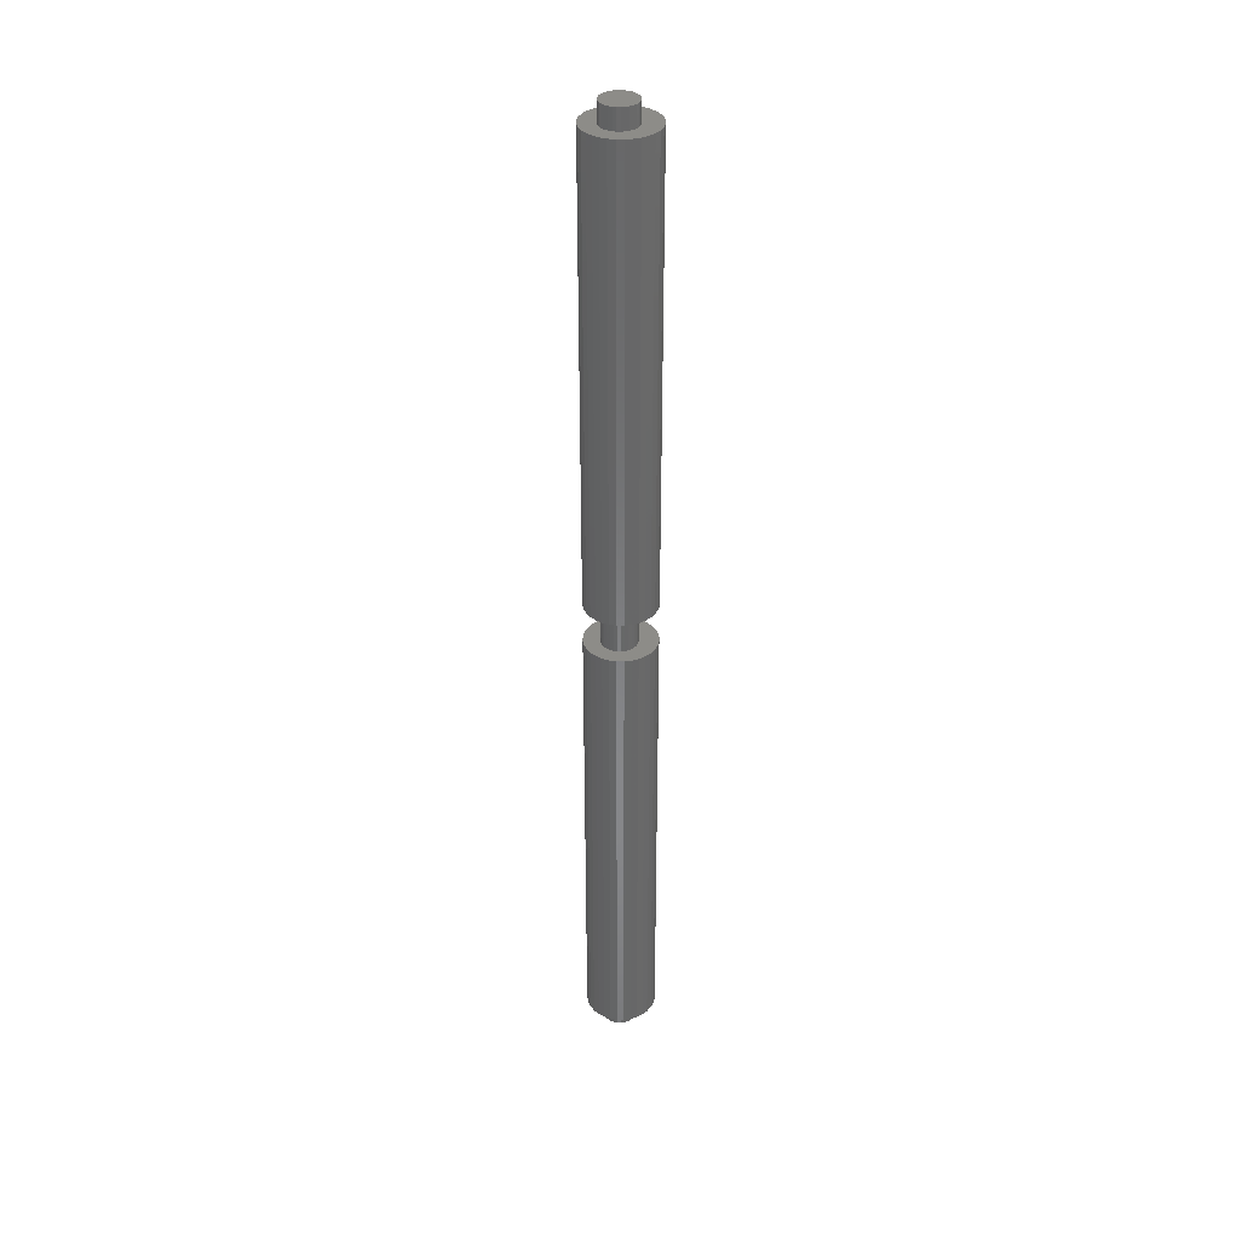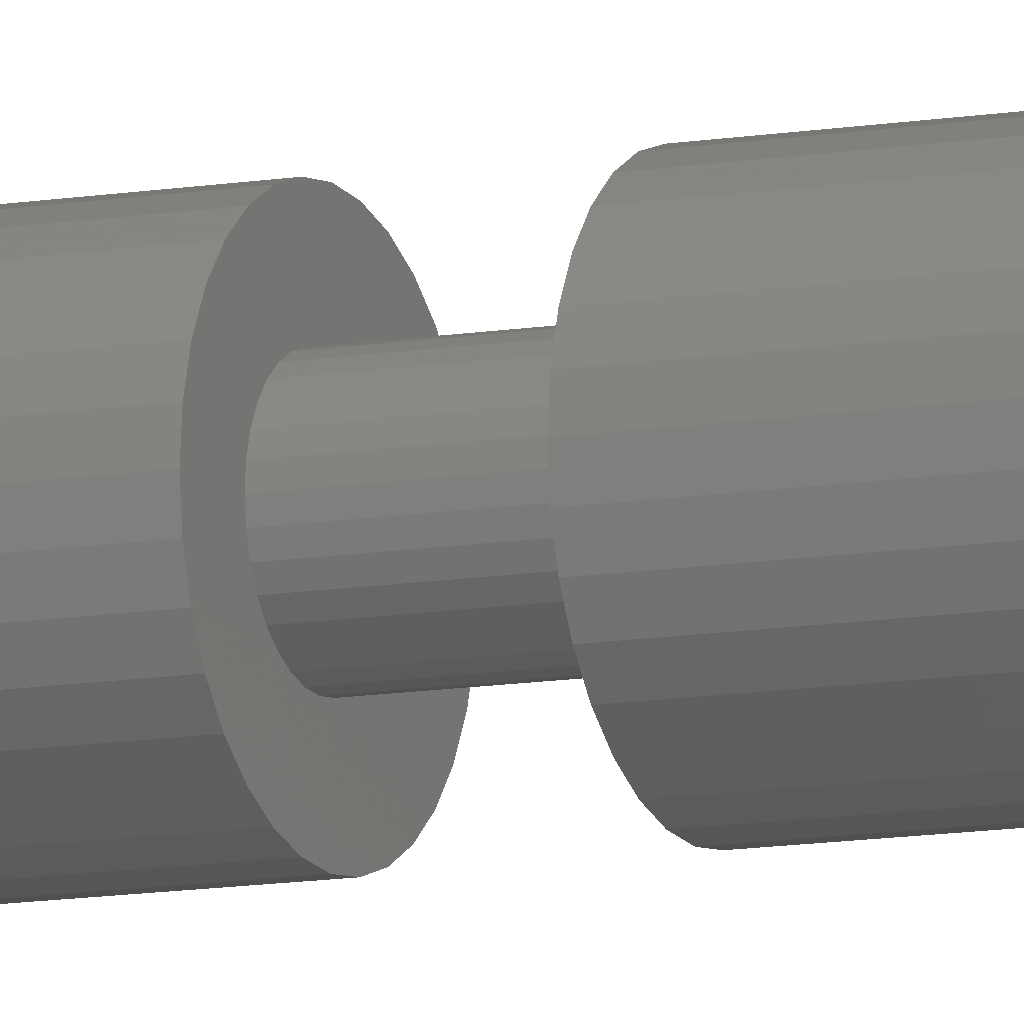
<metadata>
{"format":"stl","ext":"stl","renderer":"f3d","projection":"perspective","resolution":1024,"background":"white","views":[{"elev":35.4,"azim":-60.8,"up":"+Y"},{"elev":-10.4,"azim":-65.4,"up":"+Z"}]}
</metadata>
<code>
# stl→obj: 322 verts, 640 faces
v -0.03125 0.03125 1.015e-17
v -0.03072 0.0625 -0.005391
v -0.03125 -1.726e-18 1.015e-17
v -0.03125 0.0625 1.015e-17
v 0.02401 0.0625 -1.015e-17
v 0.02348 4.882e-18 -0.005391
v 0.02348 0.0625 -0.005391
v 0.02401 0.03125 -1.692e-17
v 0.02401 1.726e-18 -1.015e-17
v 0.02191 0.0625 -0.01057
v 0.02191 4.784e-18 -0.01057
v 0.01936 0.0625 -0.01535
v 0.01936 4.624e-18 -0.01535
v 0.01592 0.0625 -0.01954
v 0.01592 4.409e-18 -0.01954
v 0.01173 0.0625 -0.02297
v 0.01173 4.148e-18 -0.02297
v 0.006956 0.0625 -0.02553
v 0.006956 3.85e-18 -0.02553
v 0.001772 0.0625 -0.0271
v 0.001772 3.526e-18 -0.0271
v -0.003618 0.0625 -0.02763
v -0.003618 3.189e-18 -0.02763
v -0.009009 0.0625 -0.0271
v -0.009009 2.853e-18 -0.0271
v -0.01419 0.0625 -0.02553
v -0.01419 2.529e-18 -0.02553
v -0.01897 0.0625 -0.02297
v -0.01897 2.231e-18 -0.02297
v -0.02316 0.0625 -0.01954
v -0.02316 1.969e-18 -0.01954
v -0.02659 0.0625 -0.01535
v -0.02659 1.754e-18 -0.01535
v -0.02915 0.0625 -0.01057
v -0.02915 1.595e-18 -0.01057
v -0.03072 1.497e-18 -0.005391
v 0.02348 0.0625 0.005391
v -0.03072 1.497e-18 0.005391
v -0.03072 0.0625 0.005391
v -0.02915 0.0625 0.01057
v -0.02915 1.595e-18 0.01057
v -0.02659 0.0625 0.01535
v -0.02659 1.754e-18 0.01535
v -0.02316 0.0625 0.01954
v -0.02316 1.969e-18 0.01954
v -0.01897 0.0625 0.02297
v -0.01897 2.231e-18 0.02297
v -0.01419 0.0625 0.02553
v -0.01419 2.529e-18 0.02553
v -0.009009 0.0625 0.0271
v -0.009009 2.853e-18 0.0271
v -0.003618 0.0625 0.02763
v -0.003618 3.189e-18 0.02763
v 0.001772 0.0625 0.0271
v 0.001772 3.526e-18 0.0271
v 0.006956 0.0625 0.02553
v 0.006956 3.85e-18 0.02553
v 0.01173 0.0625 0.02297
v 0.01173 4.148e-18 0.02297
v 0.01592 0.0625 0.01954
v 0.01592 4.409e-18 0.01954
v 0.01936 0.0625 0.01535
v 0.01936 4.624e-18 0.01535
v 0.02191 0.0625 0.01057
v 0.02191 4.784e-18 0.01057
v 0.02348 4.882e-18 0.005391
v -0.01419 0.8125 0.02553
v -0.009009 0.8125 0.0271
v -0.003618 0.8125 0.02763
v 0.001772 0.8125 0.0271
v 0.006956 0.8125 0.02553
v -0.01897 0.8125 0.02297
v 0.01173 0.8125 0.02297
v -0.02316 0.8125 0.01954
v 0.01592 0.8125 0.01954
v -0.02659 0.8125 0.01535
v 0.01936 0.8125 0.01535
v -0.02915 0.8125 0.01057
v 0.02191 0.8125 0.01057
v -0.03072 0.8125 0.005391
v 0.02348 0.8125 0.005391
v 0.02191 0.8125 -0.01057
v -0.02915 0.8125 -0.01057
v 0.02348 0.8125 -0.005391
v -0.02659 0.8125 -0.01535
v 0.01936 0.8125 -0.01535
v -0.02316 0.8125 -0.01954
v 0.01592 0.8125 -0.01954
v -0.01897 0.8125 -0.02297
v 0.01173 0.8125 -0.02297
v -0.01419 0.8125 -0.02553
v 0.006956 0.8125 -0.02553
v -0.009009 0.8125 -0.0271
v -0.003618 0.8125 -0.02763
v 0.001772 0.8125 -0.0271
v -0.03072 0.8125 -0.005391
v -0.03125 0.8125 1.015e-17
v 0.02401 0.8125 -1.015e-17
v 0.02401 0.7812 -1.015e-17
v 0.02348 0.7812 -0.005391
v 0.02191 0.7812 -0.01057
v 0.01936 0.7812 -0.01535
v 0.01592 0.7812 -0.01954
v 0.01173 0.7812 -0.02297
v 0.006956 0.7812 -0.02553
v 0.001772 0.7812 -0.0271
v -0.003618 0.7812 -0.02763
v -0.009009 0.7812 -0.0271
v -0.01419 0.7812 -0.02553
v -0.01897 0.7812 -0.02297
v -0.02316 0.7812 -0.01954
v -0.02659 0.7812 -0.01535
v -0.02915 0.7812 -0.01057
v -0.03072 0.7812 -0.005391
v -0.03125 0.7812 1.015e-17
v -0.03072 0.7812 0.005391
v -0.02915 0.7812 0.01057
v -0.02659 0.7812 0.01535
v -0.02316 0.7812 0.01954
v -0.01897 0.7812 0.02297
v -0.01419 0.7812 0.02553
v -0.009009 0.7812 0.0271
v -0.003618 0.7812 0.02763
v 0.001772 0.7812 0.0271
v 0.006956 0.7812 0.02553
v 0.01173 0.7812 0.02297
v 0.01592 0.7812 0.01954
v 0.01936 0.7812 0.01535
v 0.02191 0.7812 0.01057
v 0.02348 0.7812 0.005391
v 0.02172 0.7812 -0.05106
v 0.01136 0.7812 -0.0542
v 0.0005757 0.7812 -0.05526
v 0.0005757 0.7812 0.05526
v 0.01136 0.7812 0.0542
v 0.02172 0.7812 0.05106
v -0.05048 0.7812 0.02115
v -0.05363 0.7812 0.01078
v -0.05363 0.7812 -0.01078
v -0.05048 0.7812 -0.02115
v 0.05163 0.7812 0.02115
v 0.05478 0.7812 0.01078
v 0.05478 0.7812 -0.01078
v 0.05163 0.7812 -0.02115
v 0.05584 0.7812 -6.768e-18
v -0.05469 0.7812 6.768e-18
v -0.04537 0.7812 0.0307
v -0.0385 0.7812 0.03908
v -0.03013 0.7812 0.04595
v -0.02057 0.7812 0.05106
v -0.01021 0.7812 0.0542
v 0.03128 0.7812 0.04595
v 0.03965 0.7812 0.03908
v 0.04653 0.7812 0.0307
v 0.04653 0.7812 -0.0307
v 0.03965 0.7812 -0.03908
v 0.03128 0.7812 -0.04595
v -0.01021 0.7812 -0.0542
v -0.02057 0.7812 -0.05106
v -0.03013 0.7812 -0.04595
v -0.0385 0.7812 -0.03908
v -0.04537 0.7812 -0.0307
v 0.0005757 0.0625 -0.05526
v 0.01136 0.0625 -0.0542
v 0.02172 0.0625 -0.05106
v 0.02172 0.0625 0.05106
v 0.01136 0.0625 0.0542
v 0.0005757 0.0625 0.05526
v -0.05048 0.0625 0.02115
v -0.05363 0.0625 0.01078
v -0.05363 0.0625 -0.01078
v -0.05048 0.0625 -0.02115
v 0.05163 0.0625 0.02115
v 0.05478 0.0625 0.01078
v 0.05478 0.0625 -0.01078
v 0.05163 0.0625 -0.02115
v 0.05584 0.0625 -6.768e-18
v -0.05469 0.0625 6.768e-18
v -0.04537 0.0625 0.0307
v 0.04653 0.0625 0.0307
v 0.03965 0.0625 0.03908
v 0.03128 0.0625 0.04595
v -0.01021 0.0625 0.0542
v -0.02057 0.0625 0.05106
v -0.03013 0.0625 0.04595
v -0.0385 0.0625 0.03908
v -0.04537 0.0625 -0.0307
v -0.0385 0.0625 -0.03908
v -0.03013 0.0625 -0.04595
v -0.02057 0.0625 -0.05106
v -0.01021 0.0625 -0.0542
v 0.03128 0.0625 -0.04595
v 0.03965 0.0625 -0.03908
v 0.04653 0.0625 -0.0307
v -0.03125 -0.7188 1.015e-17
v -0.03125 -0.75 1.015e-17
v -0.03072 -0.7188 0.005391
v -0.03072 -0.75 0.005391
v -0.02915 -0.7188 0.01057
v -0.02915 -0.75 0.01057
v -0.02659 -0.7188 0.01535
v -0.02659 -0.75 0.01535
v -0.02316 -0.7188 0.01954
v -0.02316 -0.75 0.01954
v -0.01897 -0.7188 0.02297
v -0.01897 -0.75 0.02297
v -0.01419 -0.7188 0.02553
v -0.01419 -0.75 0.02553
v -0.009009 -0.7188 0.0271
v -0.009009 -0.75 0.0271
v -0.003618 -0.7188 0.02763
v -0.003618 -0.75 0.02763
v 0.001772 -0.7188 0.0271
v 0.001772 -0.75 0.0271
v 0.006956 -0.7188 0.02553
v 0.006956 -0.75 0.02553
v 0.01173 -0.7188 0.02297
v 0.01173 -0.75 0.02297
v 0.01592 -0.7188 0.01954
v 0.01592 -0.75 0.01954
v 0.01936 -0.7188 0.01535
v 0.01936 -0.75 0.01535
v 0.02191 -0.7188 0.01057
v 0.02191 -0.75 0.01057
v 0.02348 -0.7188 0.005391
v 0.02348 -0.75 0.005391
v 0.02401 -0.7188 -1.015e-17
v 0.02401 -0.75 -1.015e-17
v 0.02348 -0.7188 -0.005391
v 0.02348 -0.75 -0.005391
v 0.02191 -0.7188 -0.01057
v 0.02191 -0.75 -0.01057
v 0.01936 -0.7188 -0.01535
v 0.01936 -0.75 -0.01535
v 0.01592 -0.7188 -0.01954
v 0.01592 -0.75 -0.01954
v 0.01173 -0.7188 -0.02297
v 0.01173 -0.75 -0.02297
v 0.006956 -0.7188 -0.02553
v 0.006956 -0.75 -0.02553
v 0.001772 -0.7188 -0.0271
v 0.001772 -0.75 -0.0271
v -0.003618 -0.7188 -0.02763
v -0.003618 -0.75 -0.02763
v -0.009009 -0.7188 -0.0271
v -0.009009 -0.75 -0.0271
v -0.01419 -0.7188 -0.02553
v -0.01419 -0.75 -0.02553
v -0.01897 -0.7188 -0.02297
v -0.01897 -0.75 -0.02297
v -0.02316 -0.7188 -0.01954
v -0.02316 -0.75 -0.01954
v -0.02659 -0.7188 -0.01535
v -0.02659 -0.75 -0.01535
v -0.02915 -0.7188 -0.01057
v -0.02915 -0.75 -0.01057
v -0.03072 -0.7188 -0.005391
v -0.03072 -0.75 -0.005391
v 0.02172 1.321e-18 -0.05106
v 0.01136 6.733e-19 -0.0542
v 0.0005757 -8.453e-34 -0.05526
v 0.0005757 4.226e-34 0.05526
v 0.01136 6.733e-19 0.0542
v 0.02172 1.321e-18 0.05106
v -0.05048 -3.188e-18 0.02115
v -0.05363 -3.385e-18 0.01078
v -0.05363 -3.385e-18 -0.01078
v -0.05048 -3.188e-18 -0.02115
v 0.05163 3.188e-18 0.02115
v 0.05478 3.385e-18 0.01078
v 0.05478 3.385e-18 -0.01078
v 0.05163 3.188e-18 -0.02115
v 0.05584 3.451e-18 -6.768e-18
v -0.05469 -3.451e-18 6.768e-18
v -0.04537 -2.87e-18 0.0307
v -0.0385 -2.44e-18 0.03908
v -0.03013 -1.917e-18 0.04595
v -0.02057 -1.321e-18 0.05106
v -0.01021 -6.733e-19 0.0542
v 0.03128 1.917e-18 0.04595
v 0.03965 2.44e-18 0.03908
v 0.04653 2.87e-18 0.0307
v 0.04653 2.87e-18 -0.0307
v 0.03965 2.44e-18 -0.03908
v 0.03128 1.917e-18 -0.04595
v -0.01021 -6.733e-19 -0.0542
v -0.02057 -1.321e-18 -0.05106
v -0.03013 -1.917e-18 -0.04595
v -0.0385 -2.44e-18 -0.03908
v -0.04537 -2.87e-18 -0.0307
v 0.0005757 -0.7188 -0.05526
v 0.01136 -0.7188 -0.0542
v 0.02172 -0.7188 -0.05106
v 0.02172 -0.7188 0.05106
v 0.01136 -0.7188 0.0542
v 0.0005757 -0.7188 0.05526
v -0.05048 -0.7188 0.02115
v -0.05363 -0.7188 0.01078
v -0.05363 -0.7188 -0.01078
v -0.05048 -0.7188 -0.02115
v 0.05163 -0.7188 0.02115
v 0.05478 -0.7188 0.01078
v 0.05478 -0.7188 -0.01078
v 0.05163 -0.7188 -0.02115
v 0.05584 -0.7188 -6.768e-18
v -0.05469 -0.7188 6.768e-18
v -0.04537 -0.7188 0.0307
v 0.04653 -0.7188 0.0307
v 0.03965 -0.7188 0.03908
v 0.03128 -0.7188 0.04595
v -0.01021 -0.7188 0.0542
v -0.02057 -0.7188 0.05106
v -0.03013 -0.7188 0.04595
v -0.0385 -0.7188 0.03908
v -0.04537 -0.7188 -0.0307
v -0.0385 -0.7188 -0.03908
v -0.03013 -0.7188 -0.04595
v -0.02057 -0.7188 -0.05106
v -0.01021 -0.7188 -0.0542
v 0.03128 -0.7188 -0.04595
v 0.03965 -0.7188 -0.03908
v 0.04653 -0.7188 -0.0307
f 1 2 3
f 1 4 2
f 5 6 7
f 5 8 6
f 9 6 8
f 7 6 10
f 10 6 11
f 10 11 12
f 12 11 13
f 12 13 14
f 14 13 15
f 14 15 16
f 16 15 17
f 16 17 18
f 18 17 19
f 18 19 20
f 20 19 21
f 20 21 22
f 22 21 23
f 22 23 24
f 24 23 25
f 24 25 26
f 26 25 27
f 26 27 28
f 28 27 29
f 28 29 30
f 30 29 31
f 30 31 32
f 32 31 33
f 32 33 34
f 34 33 35
f 34 35 2
f 2 35 36
f 2 36 3
f 8 37 9
f 8 5 37
f 4 38 39
f 4 1 38
f 3 38 1
f 39 38 40
f 40 38 41
f 40 41 42
f 42 41 43
f 42 43 44
f 44 43 45
f 44 45 46
f 46 45 47
f 46 47 48
f 48 47 49
f 48 49 50
f 50 49 51
f 50 51 52
f 52 51 53
f 52 53 54
f 54 53 55
f 54 55 56
f 56 55 57
f 56 57 58
f 58 57 59
f 58 59 60
f 60 59 61
f 60 61 62
f 62 61 63
f 62 63 64
f 64 63 65
f 64 65 37
f 37 65 66
f 37 66 9
f 67 68 69
f 67 69 70
f 71 67 70
f 72 67 71
f 73 72 71
f 74 72 73
f 75 74 73
f 76 74 75
f 77 76 75
f 78 76 77
f 79 78 77
f 80 78 79
f 81 80 79
f 82 83 84
f 85 83 82
f 86 85 82
f 87 85 86
f 88 87 86
f 89 87 88
f 90 89 88
f 91 89 90
f 92 91 90
f 93 91 92
f 94 93 92
f 95 94 92
f 83 96 84
f 84 96 97
f 84 97 98
f 98 97 80
f 98 80 81
f 98 99 84
f 84 99 100
f 84 100 82
f 82 100 101
f 82 101 86
f 86 101 102
f 86 102 88
f 88 102 103
f 88 103 90
f 90 103 104
f 90 104 92
f 92 104 105
f 92 105 95
f 95 105 106
f 95 106 94
f 94 106 107
f 94 107 93
f 93 107 108
f 93 108 91
f 91 108 109
f 91 109 89
f 89 109 110
f 89 110 87
f 87 110 111
f 87 111 85
f 85 111 112
f 85 112 83
f 83 112 113
f 83 113 96
f 96 113 114
f 96 114 97
f 97 114 115
f 97 115 80
f 80 115 116
f 80 116 78
f 78 116 117
f 78 117 76
f 76 117 118
f 76 118 74
f 74 118 119
f 74 119 72
f 72 119 120
f 72 120 67
f 67 120 121
f 67 121 68
f 68 121 122
f 68 122 69
f 69 122 123
f 69 123 70
f 70 123 124
f 70 124 71
f 71 124 125
f 71 125 73
f 73 125 126
f 73 126 75
f 75 126 127
f 75 127 77
f 77 127 128
f 77 128 79
f 79 128 129
f 79 129 81
f 81 129 130
f 81 130 98
f 98 130 99
f 131 132 133
f 134 135 136
f 119 137 120
f 137 119 118
f 118 138 137
f 117 138 118
f 138 117 116
f 113 139 114
f 139 113 112
f 112 140 139
f 112 111 140
f 140 111 110
f 141 127 126
f 128 127 141
f 129 128 141
f 142 129 141
f 130 129 142
f 130 142 99
f 101 100 143
f 102 101 143
f 144 102 143
f 103 102 144
f 104 103 144
f 145 143 100
f 145 100 99
f 145 99 142
f 146 138 116
f 146 116 115
f 146 115 114
f 146 114 139
f 147 123 122
f 147 122 121
f 147 121 120
f 147 120 137
f 123 147 148
f 123 148 149
f 123 149 150
f 123 150 151
f 123 151 134
f 123 134 136
f 123 136 152
f 123 152 153
f 123 153 154
f 107 155 156
f 107 156 157
f 107 157 131
f 107 131 133
f 107 133 158
f 107 158 159
f 107 159 160
f 107 160 161
f 107 161 162
f 162 140 110
f 162 110 109
f 162 109 108
f 162 108 107
f 154 141 126
f 154 126 125
f 154 125 124
f 154 124 123
f 155 107 106
f 155 106 105
f 155 105 104
f 155 104 144
f 163 164 165
f 166 167 168
f 46 169 44
f 42 44 169
f 169 170 42
f 42 170 40
f 39 40 170
f 2 171 34
f 32 34 171
f 171 172 32
f 172 30 32
f 28 30 172
f 58 60 173
f 173 60 62
f 173 62 64
f 173 64 174
f 174 64 37
f 5 174 37
f 175 7 10
f 175 10 12
f 175 12 176
f 176 12 14
f 176 14 16
f 177 174 5
f 177 5 7
f 177 7 175
f 178 171 2
f 178 2 4
f 178 4 39
f 178 39 170
f 179 169 46
f 179 46 48
f 179 48 50
f 179 50 52
f 52 180 181
f 52 181 182
f 52 182 166
f 52 166 168
f 52 168 183
f 52 183 184
f 52 184 185
f 52 185 186
f 52 186 179
f 22 187 188
f 22 188 189
f 22 189 190
f 22 190 191
f 22 191 163
f 22 163 165
f 22 165 192
f 22 192 193
f 22 193 194
f 187 22 24
f 187 24 26
f 187 26 28
f 187 28 172
f 180 52 54
f 180 54 56
f 180 56 58
f 180 58 173
f 194 176 16
f 194 16 18
f 194 18 20
f 194 20 22
f 145 177 143
f 143 177 175
f 143 175 144
f 144 175 176
f 144 176 155
f 155 176 194
f 155 194 156
f 156 194 193
f 156 193 157
f 157 193 192
f 157 192 131
f 131 192 165
f 131 165 132
f 132 165 164
f 132 164 133
f 133 164 163
f 133 163 158
f 158 163 191
f 158 191 159
f 159 191 190
f 159 190 160
f 160 190 189
f 160 189 161
f 161 189 188
f 161 188 162
f 162 188 187
f 162 187 140
f 140 187 172
f 140 172 139
f 139 172 171
f 139 171 146
f 146 171 178
f 146 178 138
f 138 178 170
f 138 170 137
f 137 170 169
f 137 169 147
f 147 169 179
f 147 179 148
f 148 179 186
f 148 186 149
f 149 186 185
f 149 185 150
f 150 185 184
f 150 184 151
f 151 184 183
f 151 183 134
f 134 183 168
f 134 168 135
f 135 168 167
f 135 167 136
f 136 167 166
f 136 166 152
f 152 166 182
f 152 182 153
f 153 182 181
f 153 181 154
f 154 181 180
f 154 180 141
f 141 180 173
f 141 173 142
f 142 173 174
f 142 174 145
f 145 174 177
f 195 196 197
f 197 196 198
f 197 198 199
f 199 198 200
f 199 200 201
f 201 200 202
f 201 202 203
f 203 202 204
f 203 204 205
f 205 204 206
f 205 206 207
f 207 206 208
f 207 208 209
f 209 208 210
f 209 210 211
f 211 210 212
f 211 212 213
f 213 212 214
f 213 214 215
f 215 214 216
f 215 216 217
f 217 216 218
f 217 218 219
f 219 218 220
f 219 220 221
f 221 220 222
f 221 222 223
f 223 222 224
f 223 224 225
f 225 224 226
f 225 226 227
f 227 226 228
f 227 228 229
f 229 228 230
f 229 230 231
f 231 230 232
f 231 232 233
f 233 232 234
f 233 234 235
f 235 234 236
f 235 236 237
f 237 236 238
f 237 238 239
f 239 238 240
f 239 240 241
f 241 240 242
f 241 242 243
f 243 242 244
f 243 244 245
f 245 244 246
f 245 246 247
f 247 246 248
f 247 248 249
f 249 248 250
f 249 250 251
f 251 250 252
f 251 252 253
f 253 252 254
f 253 254 255
f 255 254 256
f 255 256 257
f 257 256 258
f 257 258 195
f 195 258 196
f 259 260 261
f 262 263 264
f 45 265 47
f 265 45 43
f 43 266 265
f 41 266 43
f 266 41 38
f 35 267 36
f 267 35 33
f 33 268 267
f 33 31 268
f 268 31 29
f 269 61 59
f 63 61 269
f 65 63 269
f 270 65 269
f 66 65 270
f 66 270 9
f 11 6 271
f 13 11 271
f 272 13 271
f 15 13 272
f 17 15 272
f 273 271 6
f 273 6 9
f 273 9 270
f 274 266 38
f 274 38 3
f 274 3 36
f 274 36 267
f 275 53 51
f 275 51 49
f 275 49 47
f 275 47 265
f 53 275 276
f 53 276 277
f 53 277 278
f 53 278 279
f 53 279 262
f 53 262 264
f 53 264 280
f 53 280 281
f 53 281 282
f 23 283 284
f 23 284 285
f 23 285 259
f 23 259 261
f 23 261 286
f 23 286 287
f 23 287 288
f 23 288 289
f 23 289 290
f 290 268 29
f 290 29 27
f 290 27 25
f 290 25 23
f 282 269 59
f 282 59 57
f 282 57 55
f 282 55 53
f 283 23 21
f 283 21 19
f 283 19 17
f 283 17 272
f 291 292 293
f 294 295 296
f 205 297 203
f 201 203 297
f 297 298 201
f 201 298 199
f 197 199 298
f 257 299 255
f 253 255 299
f 299 300 253
f 300 251 253
f 249 251 300
f 217 219 301
f 301 219 221
f 301 221 223
f 301 223 302
f 302 223 225
f 227 302 225
f 303 229 231
f 303 231 233
f 303 233 304
f 304 233 235
f 304 235 237
f 305 302 227
f 305 227 229
f 305 229 303
f 306 299 257
f 306 257 195
f 306 195 197
f 306 197 298
f 307 297 205
f 307 205 207
f 307 207 209
f 307 209 211
f 211 308 309
f 211 309 310
f 211 310 294
f 211 294 296
f 211 296 311
f 211 311 312
f 211 312 313
f 211 313 314
f 211 314 307
f 243 315 316
f 243 316 317
f 243 317 318
f 243 318 319
f 243 319 291
f 243 291 293
f 243 293 320
f 243 320 321
f 243 321 322
f 315 243 245
f 315 245 247
f 315 247 249
f 315 249 300
f 308 211 213
f 308 213 215
f 308 215 217
f 308 217 301
f 322 304 237
f 322 237 239
f 322 239 241
f 322 241 243
f 212 210 208
f 214 212 208
f 214 208 216
f 216 208 206
f 216 206 218
f 218 206 204
f 218 204 220
f 220 204 202
f 220 202 222
f 222 202 200
f 222 200 224
f 224 200 198
f 224 198 226
f 230 256 232
f 232 256 254
f 232 254 234
f 234 254 252
f 234 252 236
f 236 252 250
f 236 250 238
f 238 250 248
f 238 248 240
f 240 248 246
f 240 246 244
f 240 244 242
f 226 198 228
f 228 198 196
f 228 196 230
f 230 196 258
f 230 258 256
f 273 305 271
f 271 305 303
f 271 303 272
f 272 303 304
f 272 304 283
f 283 304 322
f 283 322 284
f 284 322 321
f 284 321 285
f 285 321 320
f 285 320 259
f 259 320 293
f 259 293 260
f 260 293 292
f 260 292 261
f 261 292 291
f 261 291 286
f 286 291 319
f 286 319 287
f 287 319 318
f 287 318 288
f 288 318 317
f 288 317 289
f 289 317 316
f 289 316 290
f 290 316 315
f 290 315 268
f 268 315 300
f 268 300 267
f 267 300 299
f 267 299 274
f 274 299 306
f 274 306 266
f 266 306 298
f 266 298 265
f 265 298 297
f 265 297 275
f 275 297 307
f 275 307 276
f 276 307 314
f 276 314 277
f 277 314 313
f 277 313 278
f 278 313 312
f 278 312 279
f 279 312 311
f 279 311 262
f 262 311 296
f 262 296 263
f 263 296 295
f 263 295 264
f 264 295 294
f 264 294 280
f 280 294 310
f 280 310 281
f 281 310 309
f 281 309 282
f 282 309 308
f 282 308 269
f 269 308 301
f 269 301 270
f 270 301 302
f 270 302 273
f 273 302 305

</code>
